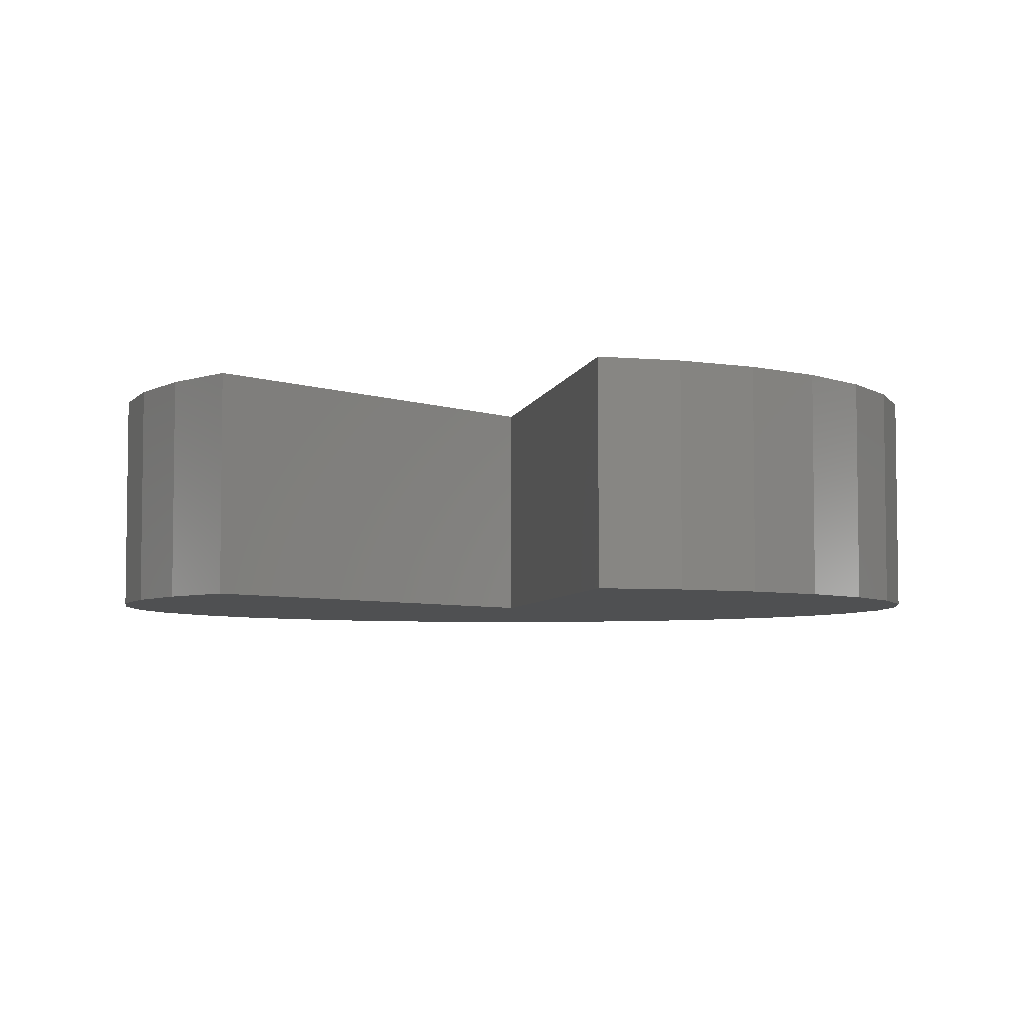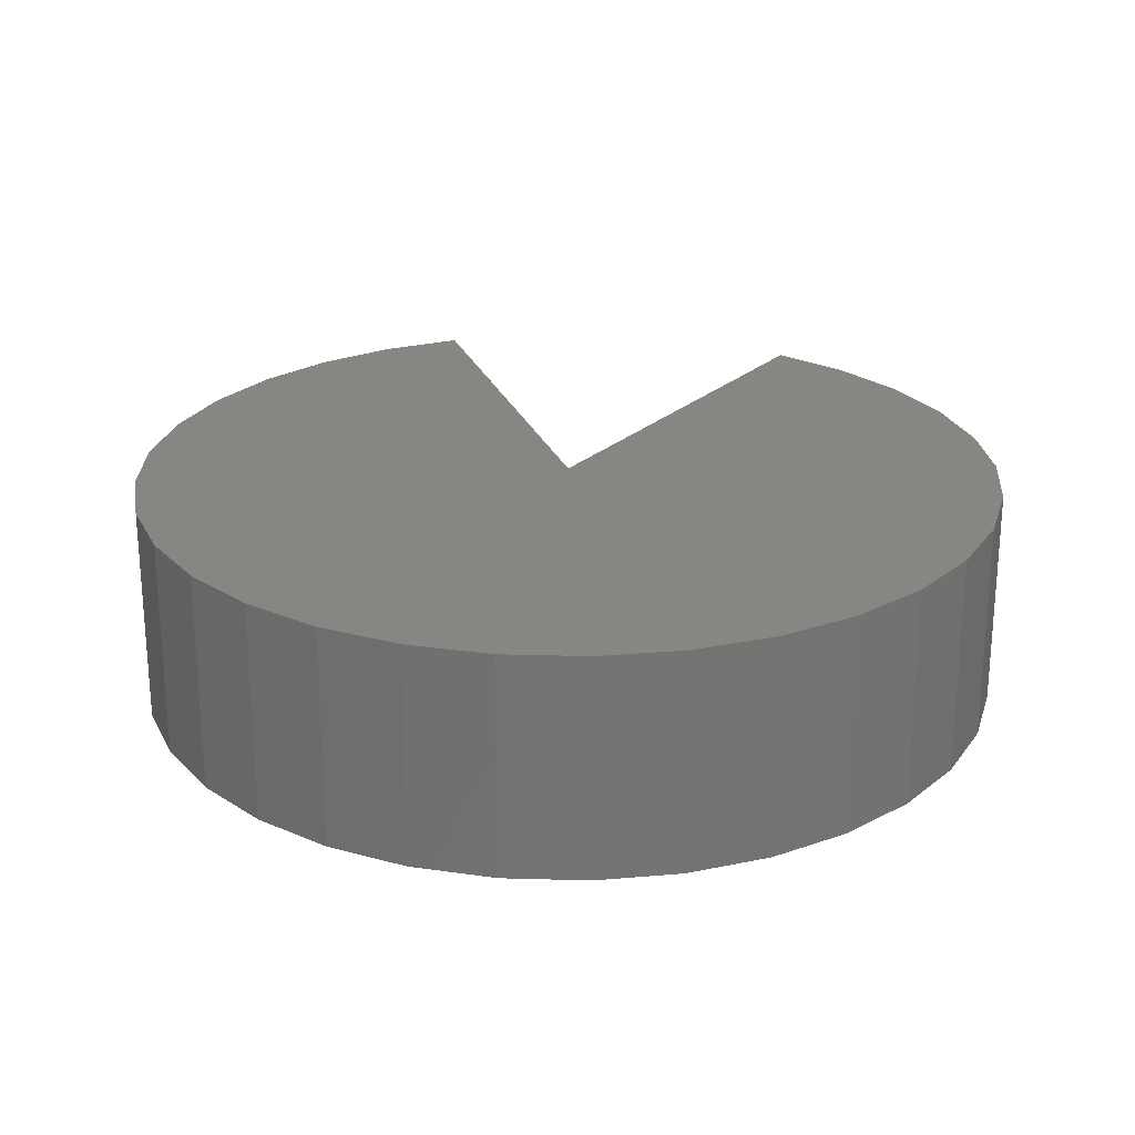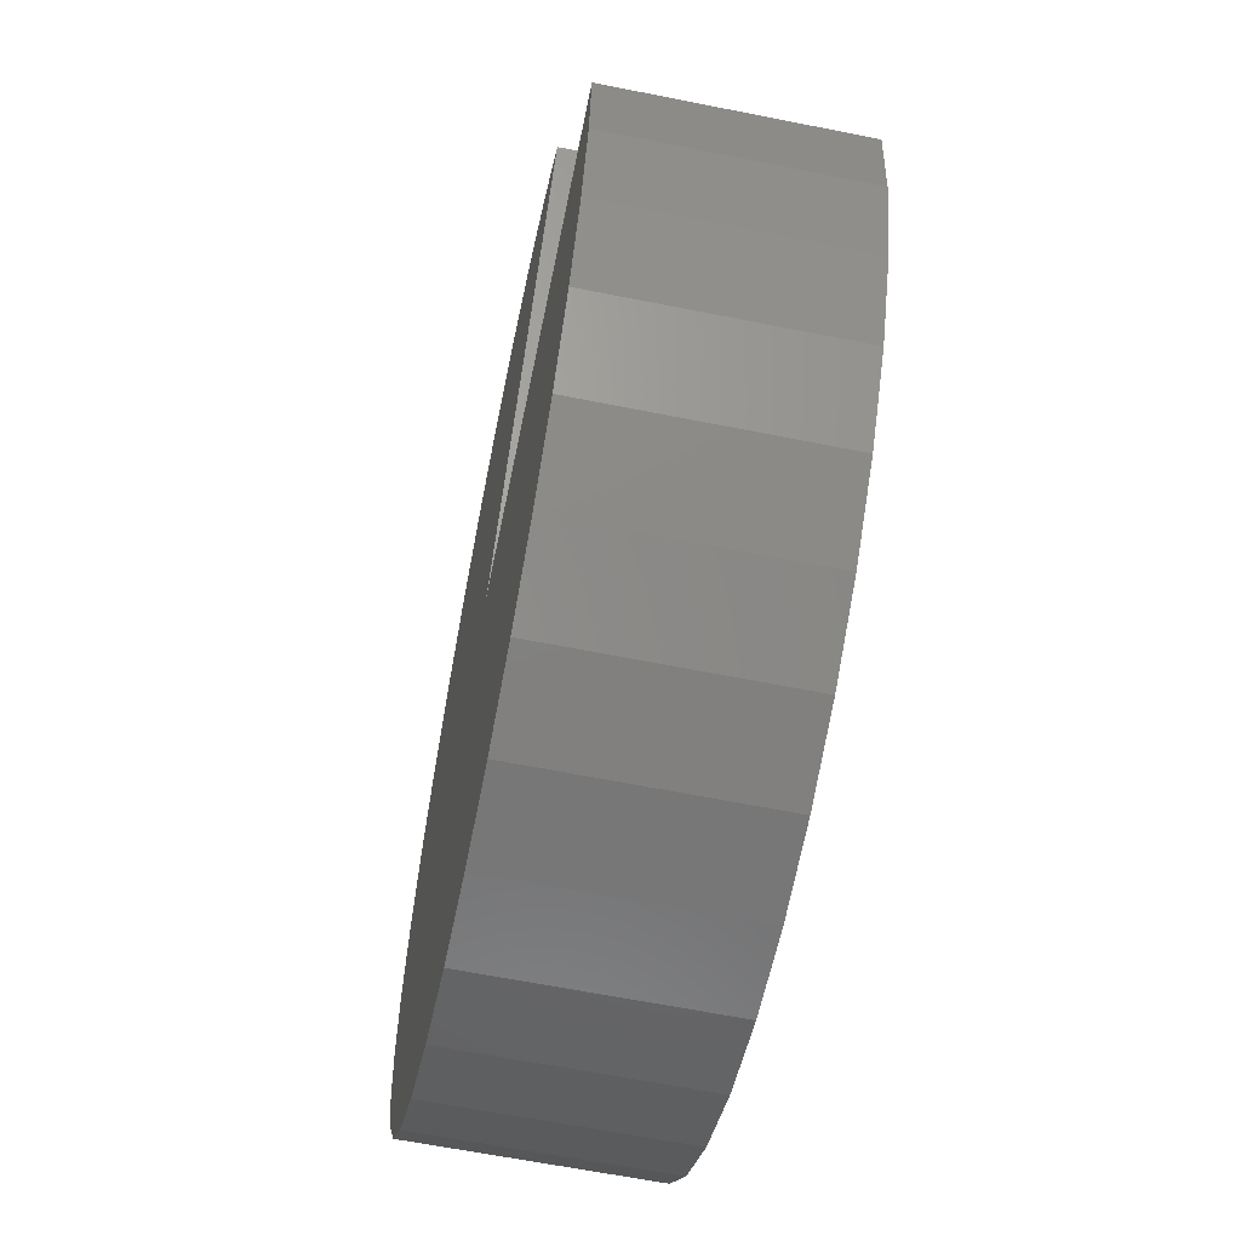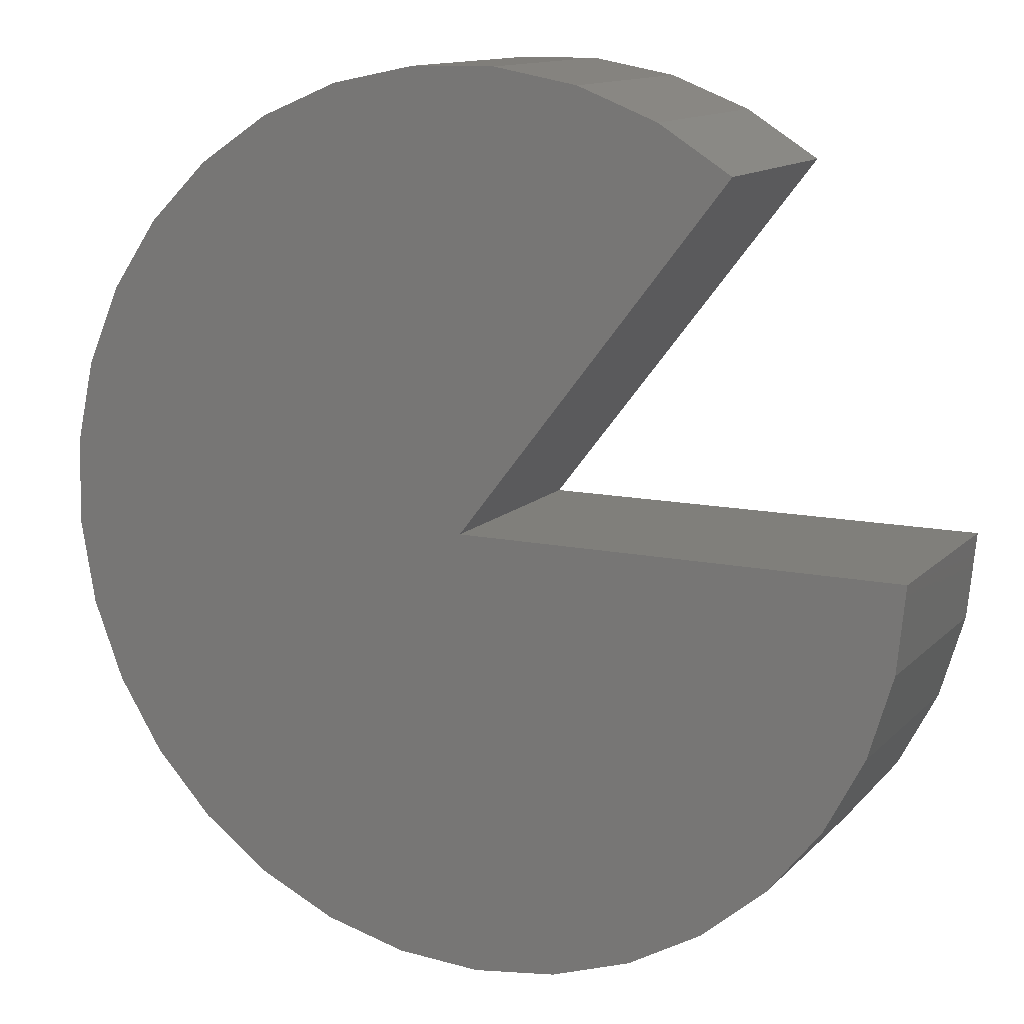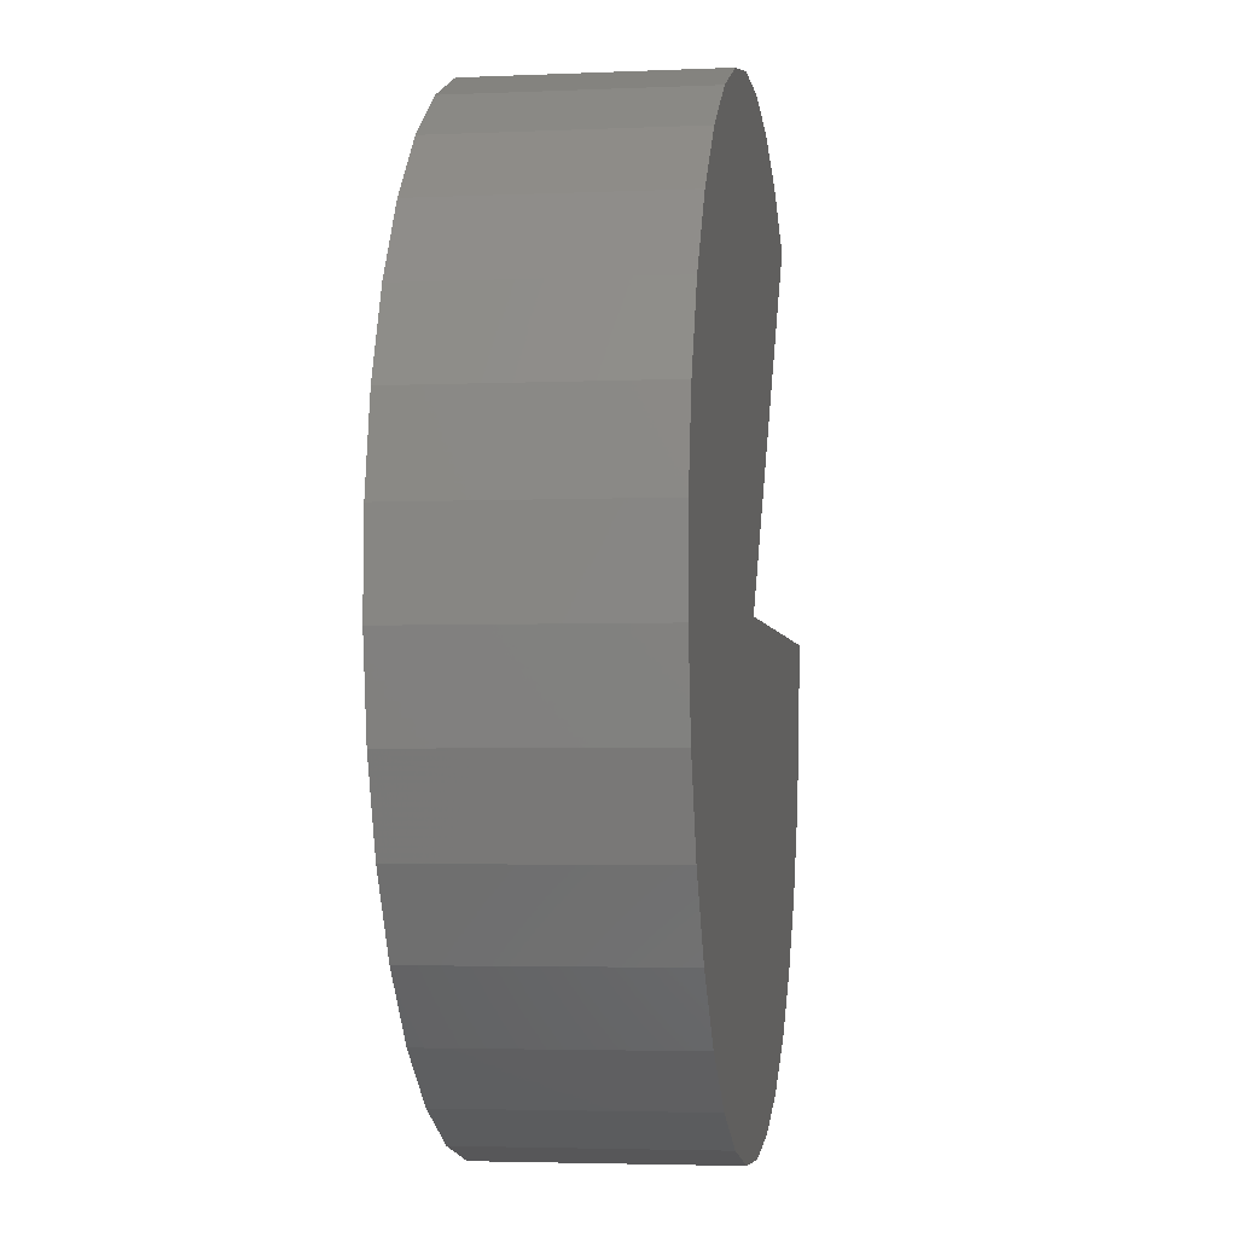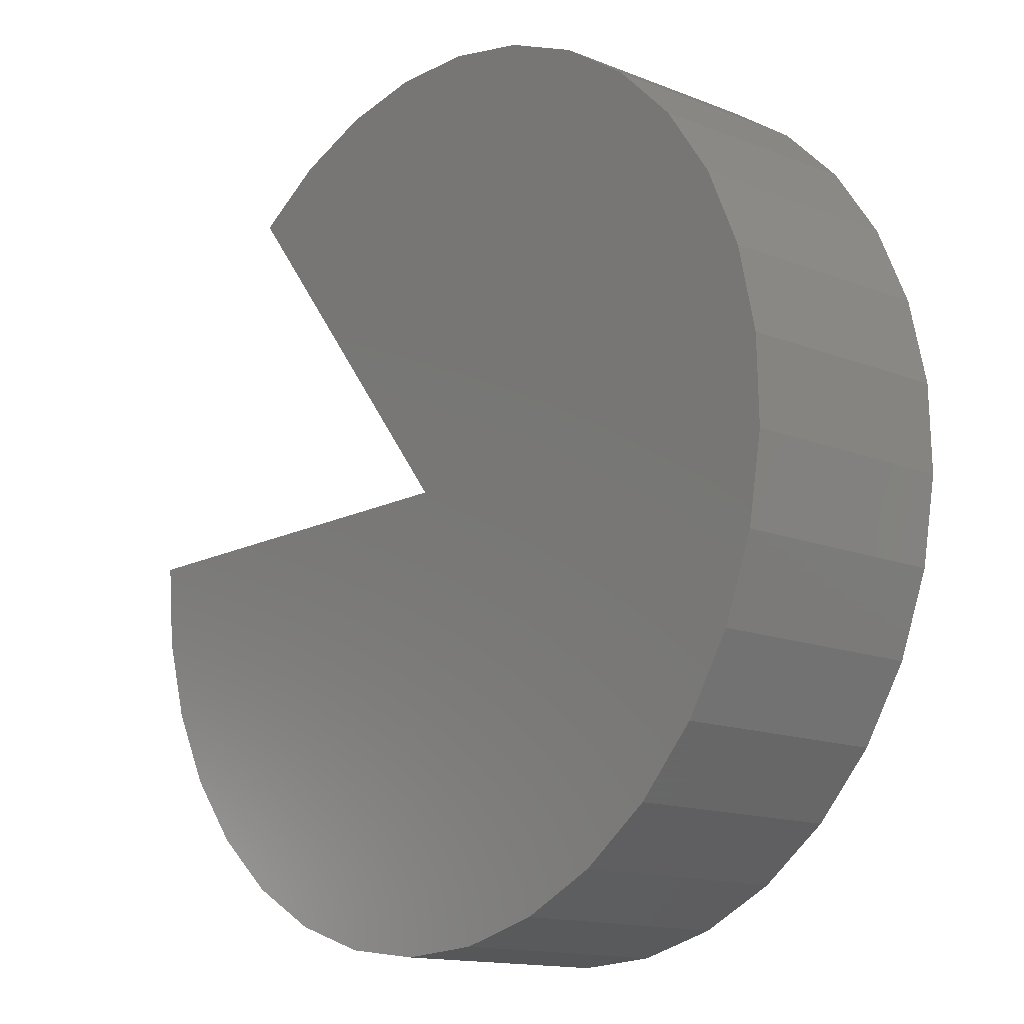
<metadata>
{"format":"stl","ext":"stl","renderer":"f3d","projection":"perspective","resolution":1024,"background":"white","views":[{"elev":-5.1,"azim":-100.9,"up":"+Z"},{"elev":23.8,"azim":72.1,"up":"+Z"},{"elev":-62.4,"azim":-101.5,"up":"+Y"},{"elev":12.7,"azim":-153.8,"up":"+Y"},{"elev":-3.6,"azim":98.3,"up":"+Y"},{"elev":-14.3,"azim":48.9,"up":"+Y"}]}
</metadata>
<code>
# stl→obj: 60 verts, 116 faces
v 0.2907 0.5929 0
v 0.75 0 -4.592e-17
v 0.2907 0.5929 0.3789
v 0.75 0 0.3789
v 0 0 0
v 2.32e-17 0 0.3789
v 0.4122 0.6696 0
v 0.4122 0.6696 0.3789
v 0.546 0.7217 0
v 0.546 0.7217 0.3789
v 0.6874 0.7474 0
v 0.6874 0.7474 0.3789
v 0.831 0.7456 0
v 0.831 0.7456 0.3789
v 0.9717 0.7165 0
v 0.9717 0.7165 0.3789
v 1.104 0.6611 0
v 1.104 0.6611 0.3789
v 1.224 0.5814 0
v 1.224 0.5814 0.3789
v 1.326 0.4804 0
v 1.326 0.4804 0.3789
v 1.407 0.3618 0
v 1.407 0.3618 0.3789
v 1.464 0.2299 0
v 1.464 0.2299 0.3789
v 1.495 0.08955 0
v 1.495 0.08955 0.3789
v 1.498 -0.05407 0
v 1.498 -0.05407 0.3789
v 1.474 -0.1957 0
v 1.474 -0.1957 0.3789
v 1.423 -0.3302 0
v 1.423 -0.3302 0.3789
v 1.348 -0.4525 0
v 1.348 -0.4525 0.3789
v 1.251 -0.5582 0
v 1.251 -0.5582 0.3789
v 1.135 -0.6435 0
v 1.135 -0.6435 0.3789
v 1.005 -0.7051 0
v 1.005 -0.7051 0.3789
v 0.8663 -0.7409 0
v 0.8663 -0.7409 0.3789
v 0.7229 -0.7495 0
v 0.7229 -0.7495 0.3789
v 0.5805 -0.7306 0
v 0.5805 -0.7306 0.3789
v 0.4443 -0.6849 0
v 0.4443 -0.6849 0.3789
v 0.3194 -0.614 0
v 0.3194 -0.614 0.3789
v 0.2102 -0.5207 0
v 0.2102 -0.5207 0.3789
v 0.1208 -0.4082 0
v 0.1208 -0.4082 0.3789
v 0.05453 -0.2808 0
v 0.05453 -0.2808 0.3789
v 0.01376 -0.143 0
v 0.01376 -0.143 0.3789
f 1 2 3
f 3 2 4
f 5 6 2
f 2 6 4
f 1 3 7
f 7 3 8
f 7 8 9
f 9 8 10
f 9 10 11
f 11 10 12
f 11 12 13
f 13 12 14
f 13 14 15
f 15 14 16
f 15 16 17
f 17 16 18
f 17 18 19
f 19 18 20
f 19 20 21
f 21 20 22
f 21 22 23
f 23 22 24
f 23 24 25
f 25 24 26
f 25 26 27
f 27 26 28
f 27 28 29
f 29 28 30
f 29 30 31
f 31 30 32
f 31 32 33
f 33 32 34
f 33 34 35
f 35 34 36
f 35 36 37
f 37 36 38
f 37 38 39
f 39 38 40
f 39 40 41
f 41 40 42
f 41 42 43
f 43 42 44
f 43 44 45
f 45 44 46
f 45 46 47
f 47 46 48
f 47 48 49
f 49 48 50
f 49 50 51
f 51 50 52
f 51 52 53
f 53 52 54
f 53 54 55
f 55 54 56
f 55 56 57
f 57 56 58
f 57 58 59
f 59 58 60
f 59 60 5
f 5 60 6
f 4 6 30
f 4 30 28
f 4 28 26
f 4 26 24
f 4 24 22
f 4 22 20
f 4 20 3
f 14 12 16
f 16 12 10
f 16 10 18
f 18 10 8
f 18 8 20
f 20 8 3
f 30 6 32
f 32 6 60
f 32 60 34
f 34 60 58
f 34 58 36
f 36 58 56
f 36 56 38
f 38 56 54
f 38 54 40
f 40 54 52
f 40 52 42
f 42 52 50
f 42 50 44
f 44 50 48
f 44 48 46
f 2 1 19
f 2 19 21
f 2 21 23
f 2 23 25
f 2 25 27
f 2 27 29
f 2 29 5
f 15 11 13
f 11 15 9
f 9 15 17
f 9 17 7
f 7 17 19
f 7 19 1
f 45 47 43
f 43 47 49
f 43 49 41
f 41 49 51
f 41 51 39
f 39 51 53
f 39 53 37
f 37 53 55
f 37 55 35
f 35 55 57
f 35 57 33
f 33 57 59
f 33 59 31
f 31 59 5
f 31 5 29

</code>
